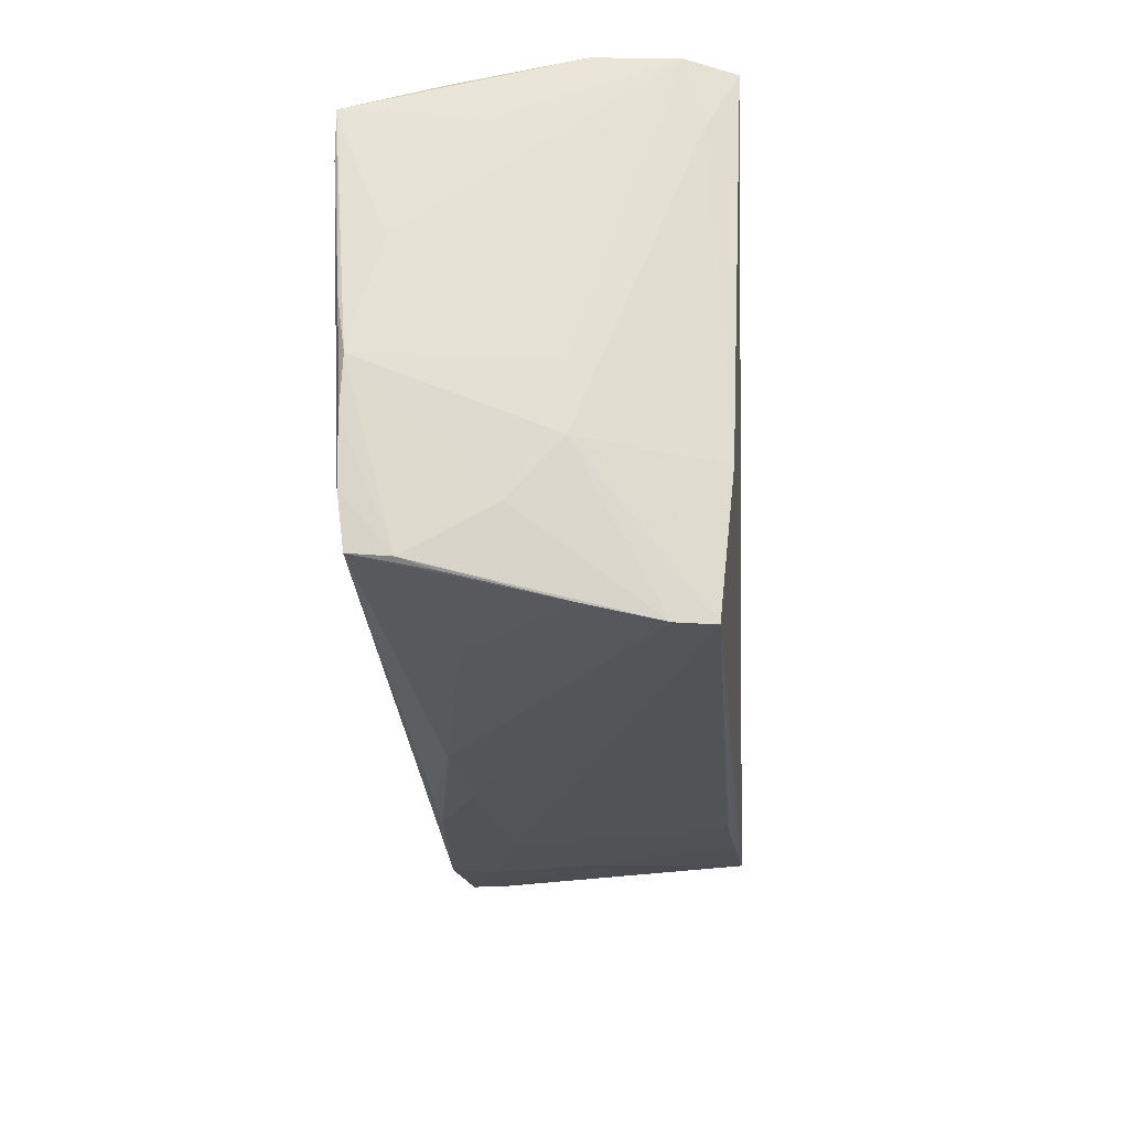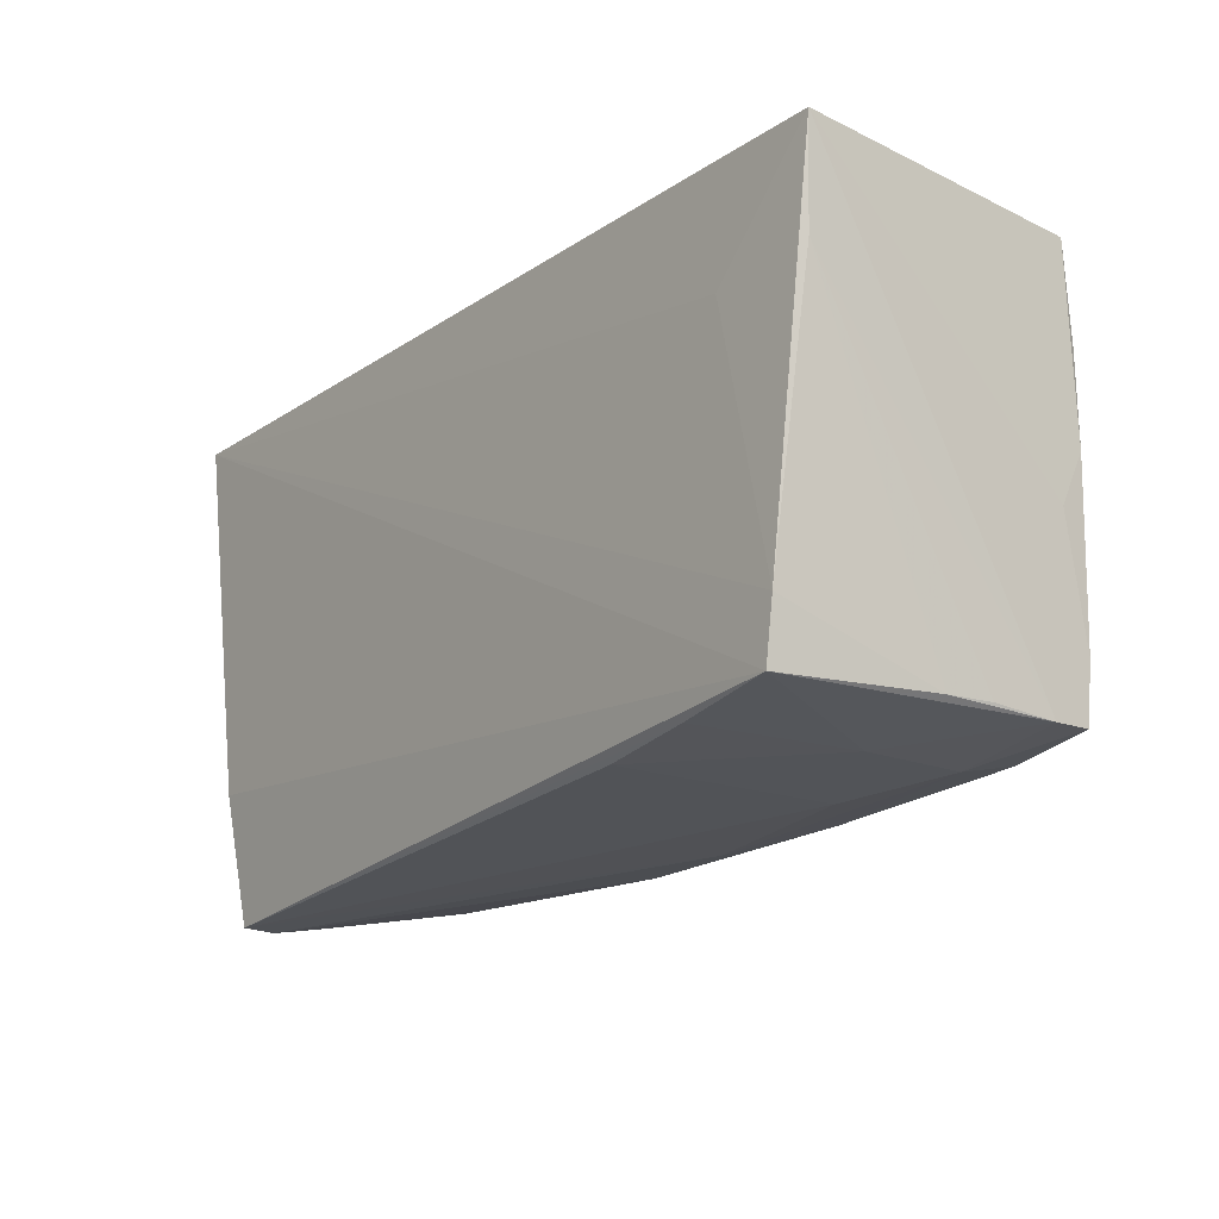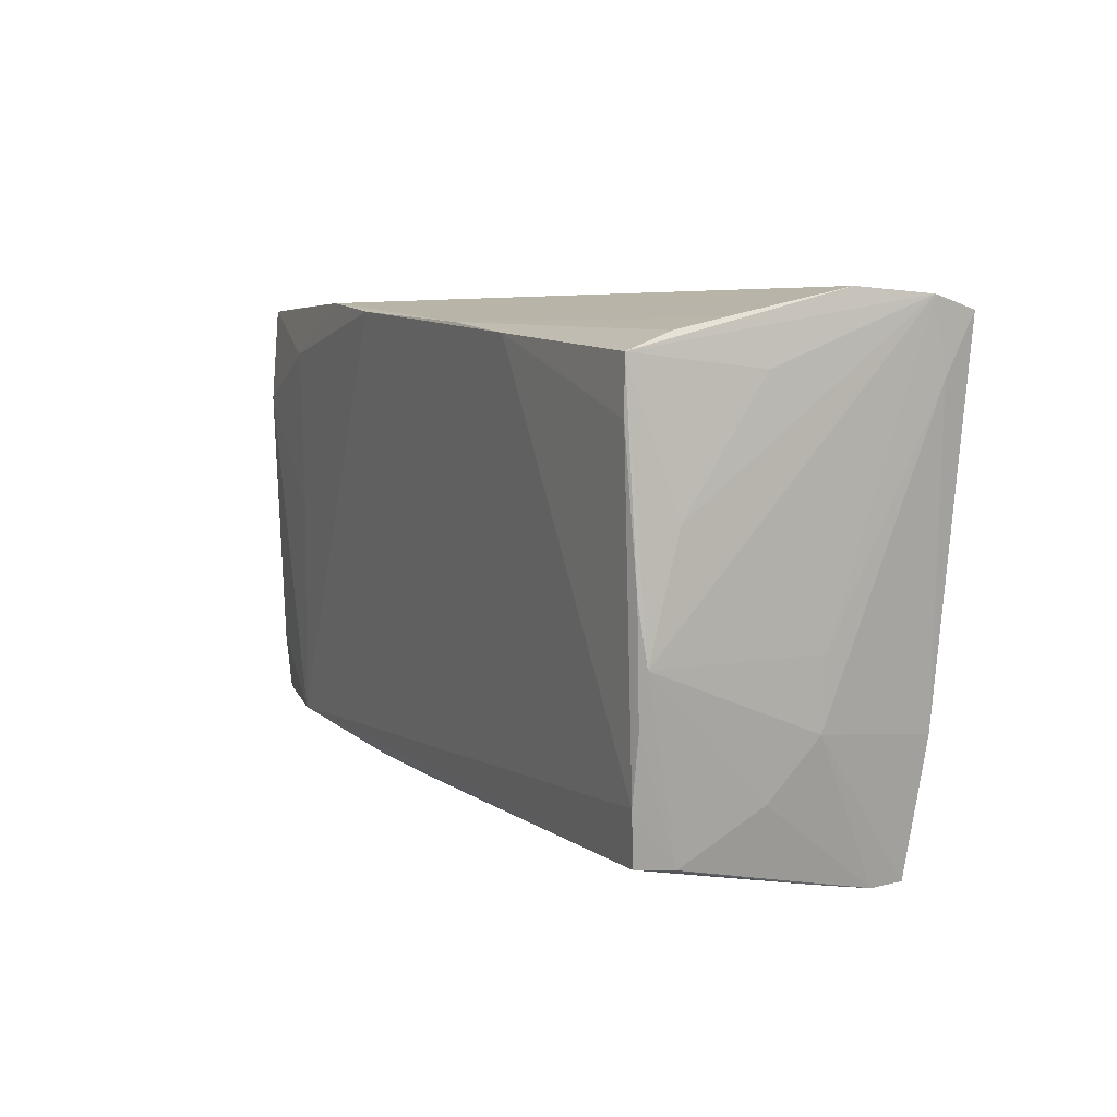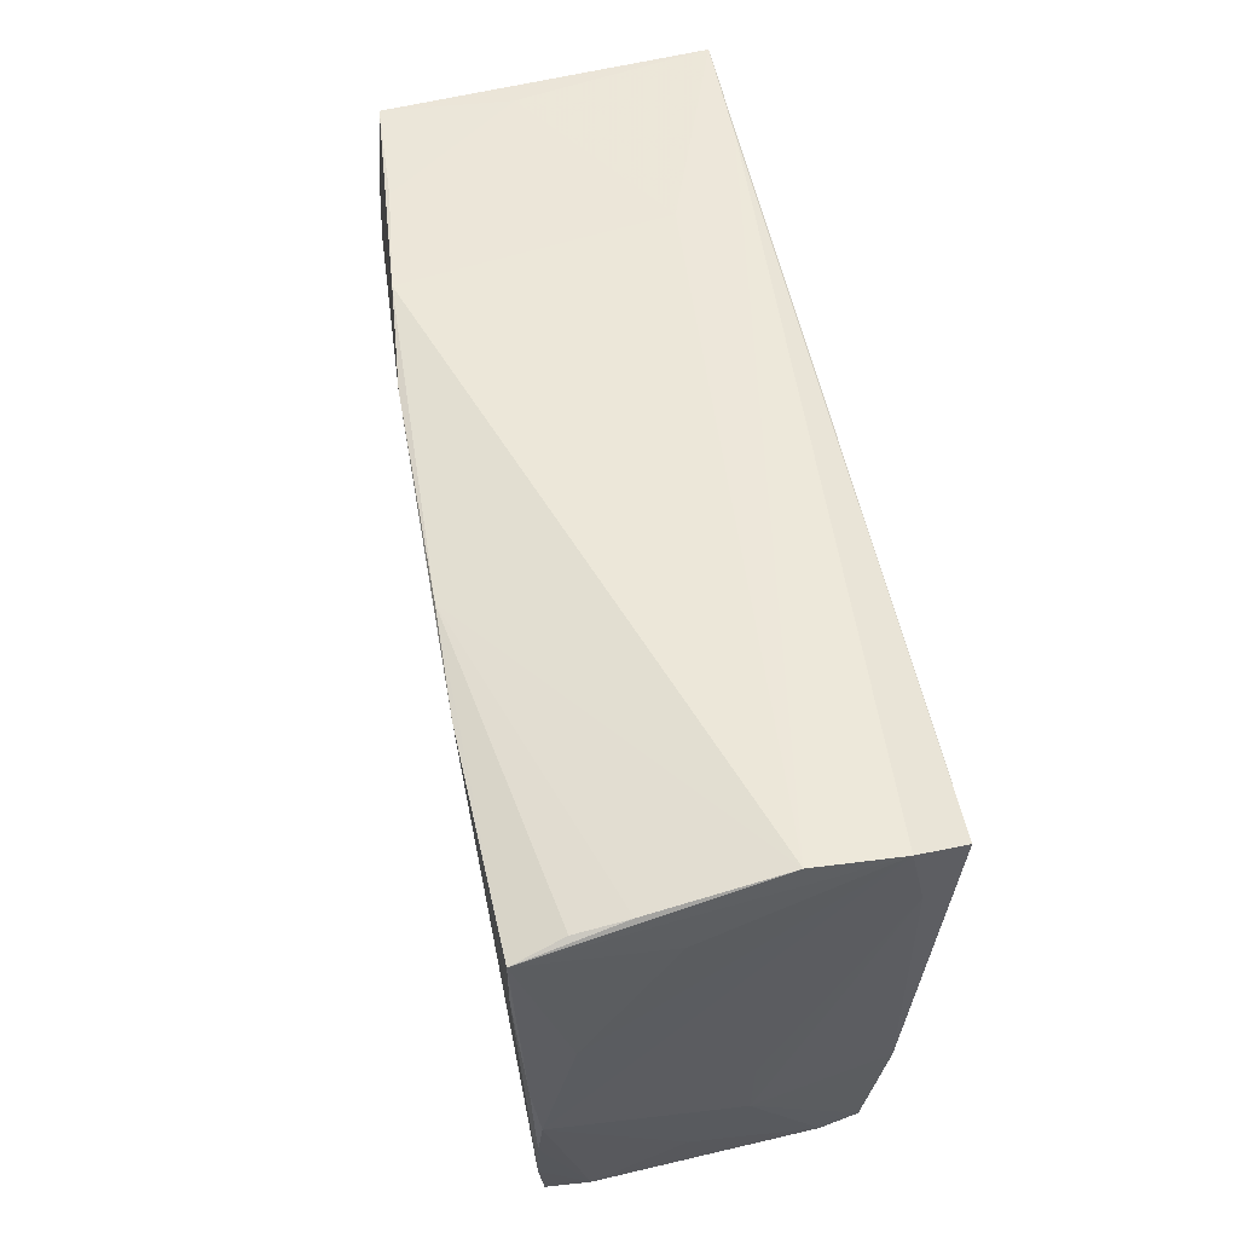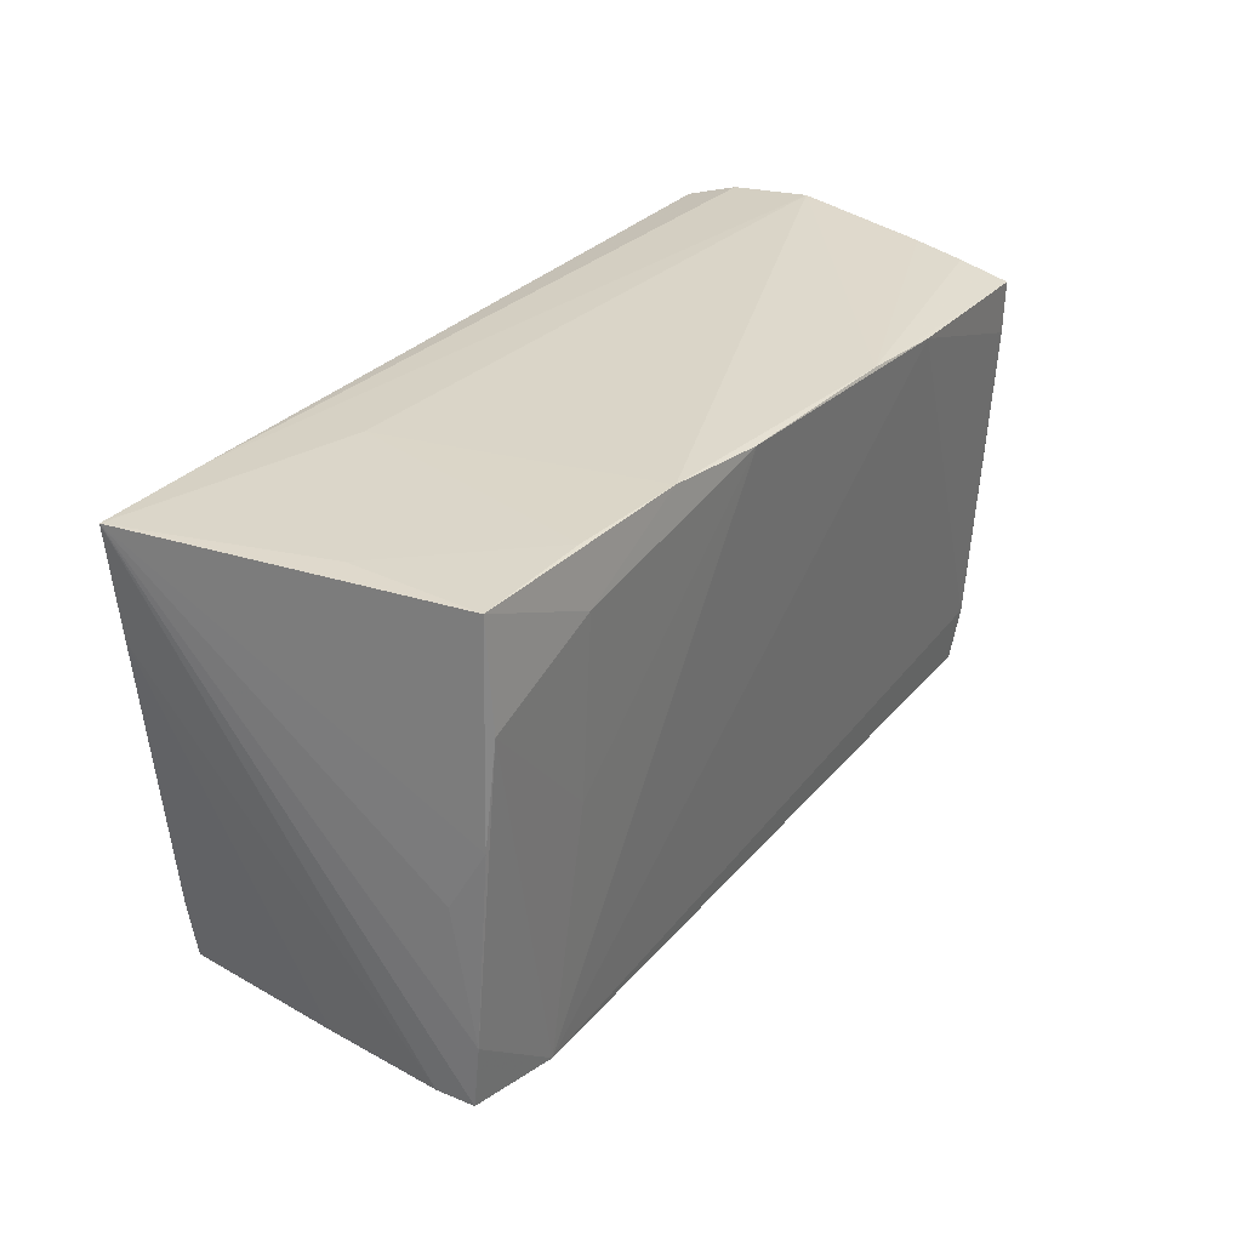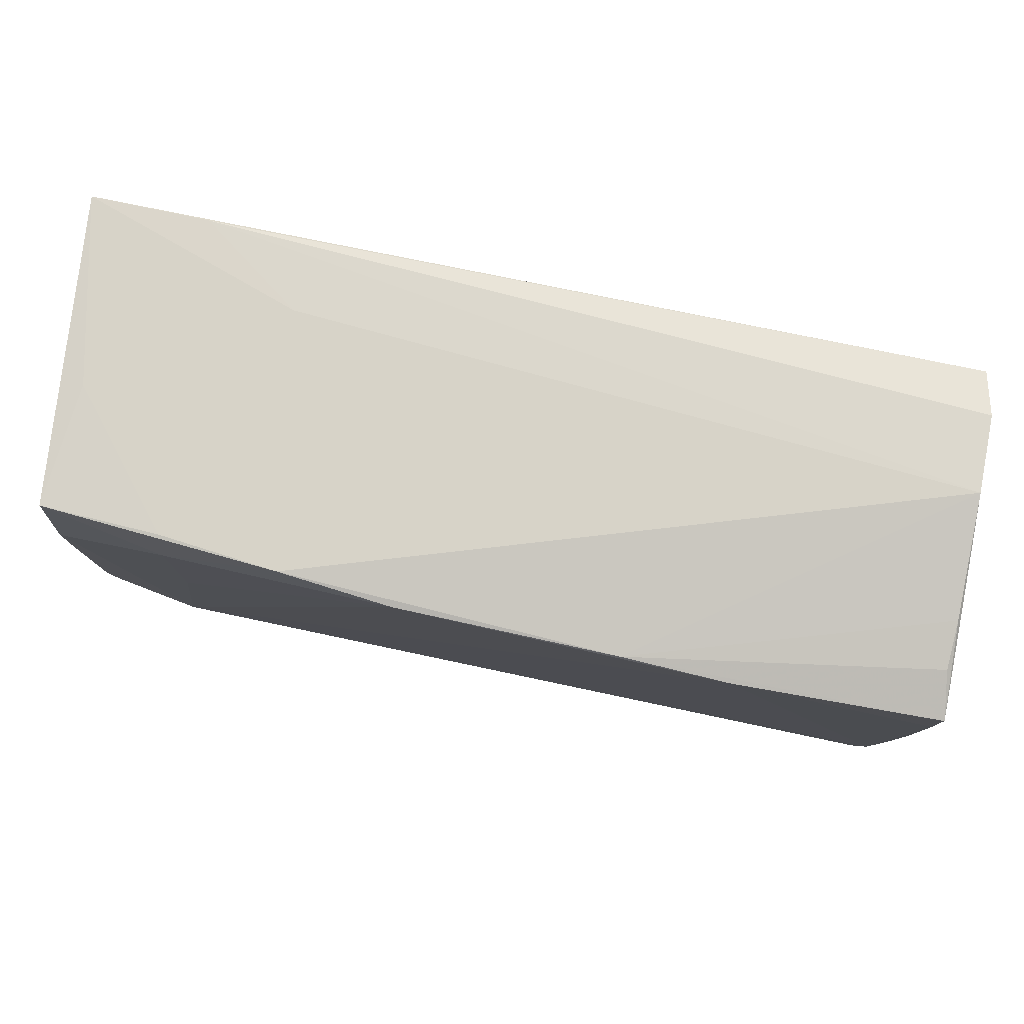
<metadata>
{"format":"obj","ext":"obj","renderer":"f3d","projection":"perspective","resolution":1024,"background":"white","views":[{"elev":-27.2,"azim":-86.7,"up":"+Y"},{"elev":-16.9,"azim":51.7,"up":"+Y"},{"elev":5.3,"azim":-116.1,"up":"+Y"},{"elev":51.3,"azim":-100.7,"up":"+Y"},{"elev":28.9,"azim":120.2,"up":"+Y"},{"elev":76.5,"azim":-168.5,"up":"+Y"}]}
</metadata>
<code>
v 0.04912 -0.01392 0.02087
v 0.05502 0.03025 0.02064
v 0.02656 -0.02512 -0.007547
v -0.05498 0.008311 -0.01423
v 0.01516 -0.02569 0.003795
v -0.05162 -0.02527 -0.01263
v -0.02952 0.02628 -0.02087
v 0.0502 0.03028 -0.002182
v 0.03944 -0.02338 0.0007377
v 0.03812 0.00447 -0.01821
v -0.0523 0.02855 0.02087
v 0.009703 0.02917 -0.02044
v -0.04751 -0.03068 0.01257
v 0.04794 -0.02084 0.02072
v 0.05207 -0.02059 -0.00328
v -0.05153 -0.02475 -0.0174
v 0.02362 -0.02436 0.0186
v -0.04878 -0.02905 0.003964
v 0.04203 -0.02273 -0.01692
v 0.05161 0.01842 -0.01789
v -0.04661 -0.03062 0.01703
v -0.05175 -0.0198 -0.002716
v -0.05267 -0.01857 -0.0181
v -0.05439 0.02267 -0.004398
v -0.0542 0.01811 -0.01986
v 0.0354 -0.02276 0.01955
v 0.05294 -0.01445 -0.01596
v 0.05276 -0.02139 -0.0109
v 0.02327 0.03046 -0.01925
v 0.0283 0.03068 0.01141
v 0.005603 -0.02671 -0.01083
v -0.007407 -0.02714 -0.01234
v 0.05159 0.02999 -0.01706
v 0.03743 0.03034 -0.01773
v 0.0514 -0.02059 0.002113
v -0.01666 0.02758 -0.02057
v -0.05364 0.02759 -0.008801
v -0.05272 0.02167 0.0171
v -0.05337 0.03068 0.005643
v 0.0377 0.02426 -0.01892
v -0.05342 0.03004 0.01521
v -0.05468 0.001479 -0.01867
v -0.05444 0.02433 -0.01993
v -0.05349 0.02629 -0.01443
v -0.04848 -0.0149 0.01884
v -0.05224 -0.01323 0.003228
v -0.03541 -0.02734 -0.008174
v 0.04068 0.03025 0.02044
v 0.04225 0.01646 0.02087
v 0.00655 -0.0255 -0.01524
v 0.05299 0.000255 -0.01334
v -0.05401 -0.01115 -0.01811
v 0.05286 -0.02141 -0.01524
v 0.04016 -0.02376 -0.01133
v 0.05244 0.006872 -0.01709
v -0.04795 -0.03003 0.008943
v -0.05502 -0.005163 -0.01772
v 0.05402 0.01812 0.02007
v 0.01847 -0.02493 -0.01572
v -0.05277 -0.005176 0.003342
v -0.05064 -0.02645 -0.008385
f 58 28 2
f 2 33 8
f 8 30 2
f 39 30 29
f 57 46 60
f 60 46 38
f 38 46 45
f 45 11 38
f 14 11 45
f 57 52 6
f 38 11 41
f 39 43 41
f 43 24 41
f 41 60 38
f 57 60 41
f 2 11 49
f 47 32 13
f 16 32 47
f 27 51 2
f 16 19 59
f 28 14 9
f 35 14 28
f 57 43 42
f 42 52 57
f 30 8 34
f 34 29 30
f 34 8 33
f 33 29 34
f 21 46 13
f 21 45 46
f 14 45 21
f 61 6 16
f 13 46 22
f 22 6 13
f 22 46 57
f 57 6 22
f 48 11 2
f 48 41 11
f 39 41 48
f 2 30 48
f 48 30 39
f 57 41 4
f 4 41 24
f 4 43 57
f 4 24 43
f 1 11 14
f 1 49 11
f 2 49 1
f 1 58 2
f 14 35 1
f 1 35 58
f 16 47 18
f 18 61 16
f 13 6 18
f 6 61 18
f 20 27 19
f 2 28 53
f 53 27 2
f 19 27 53
f 50 32 16
f 16 59 50
f 50 59 32
f 28 58 15
f 15 35 28
f 58 35 15
f 37 43 39
f 37 44 43
f 23 19 16
f 23 7 19
f 16 6 23
f 23 6 52
f 52 42 23
f 19 7 12
f 17 3 9
f 56 47 13
f 13 18 56
f 56 18 47
f 55 20 33
f 27 20 55
f 51 27 55
f 55 33 2
f 2 51 55
f 54 59 19
f 19 53 54
f 9 3 54
f 28 9 54
f 54 53 28
f 25 42 43
f 25 23 42
f 43 7 25
f 7 23 25
f 29 12 36
f 36 12 7
f 44 37 36
f 43 44 36
f 36 7 43
f 39 29 36
f 36 37 39
f 40 29 33
f 40 12 29
f 33 20 40
f 14 21 26
f 21 17 26
f 26 9 14
f 26 17 9
f 21 3 5
f 5 17 21
f 3 17 5
f 59 54 31
f 31 54 3
f 32 59 31
f 13 32 31
f 31 21 13
f 31 3 21
f 19 12 10
f 12 40 10
f 10 20 19
f 10 40 20

</code>
